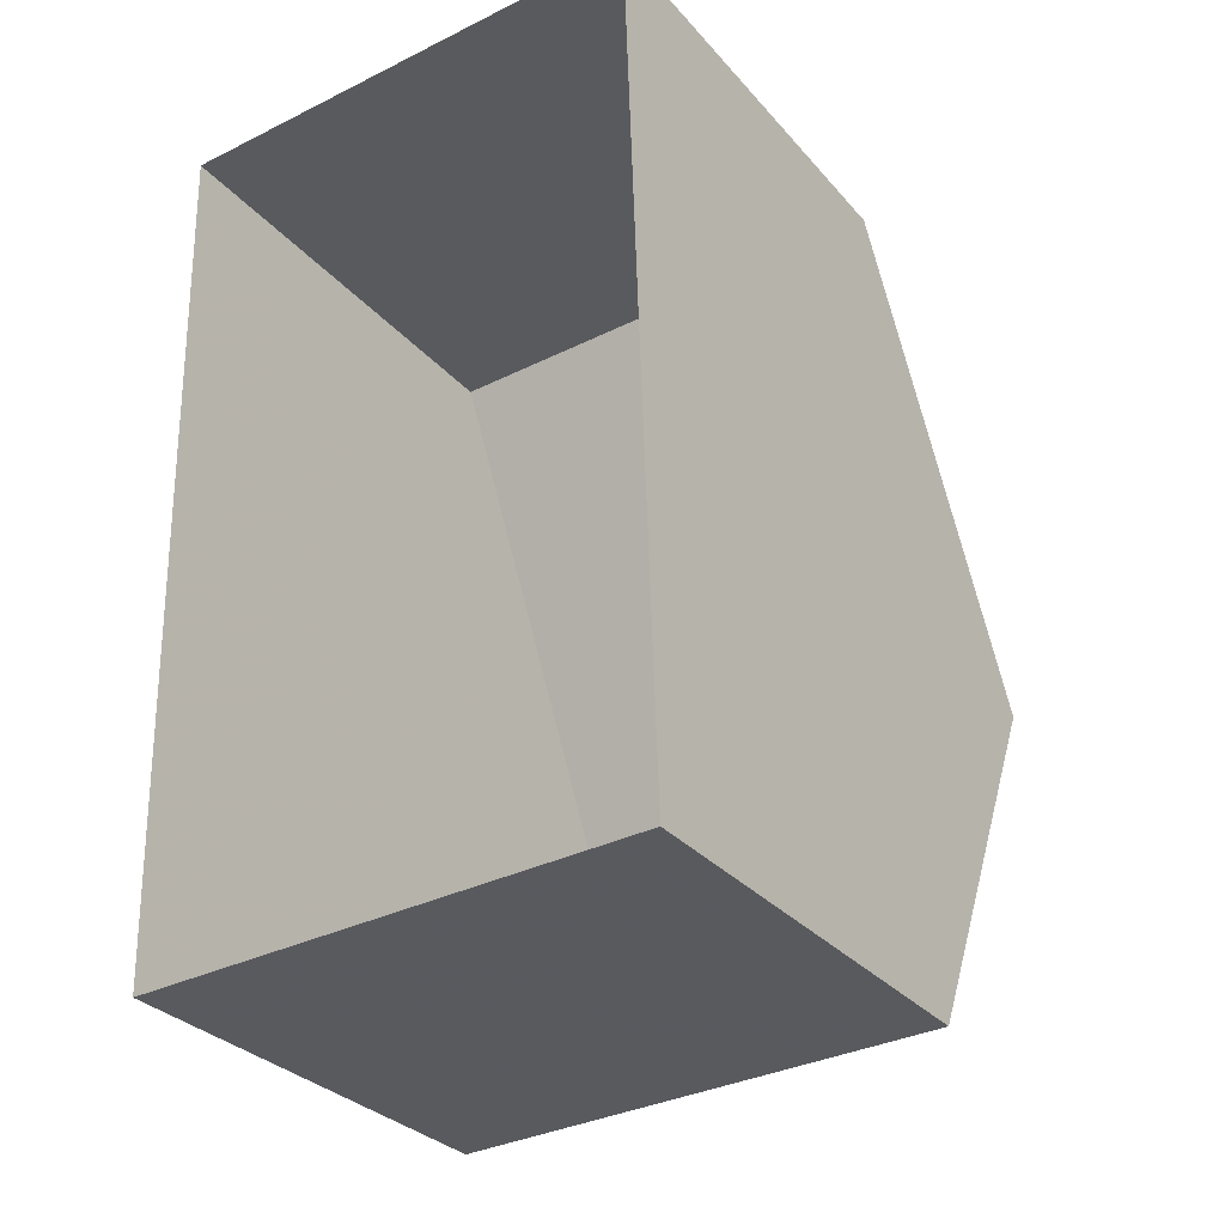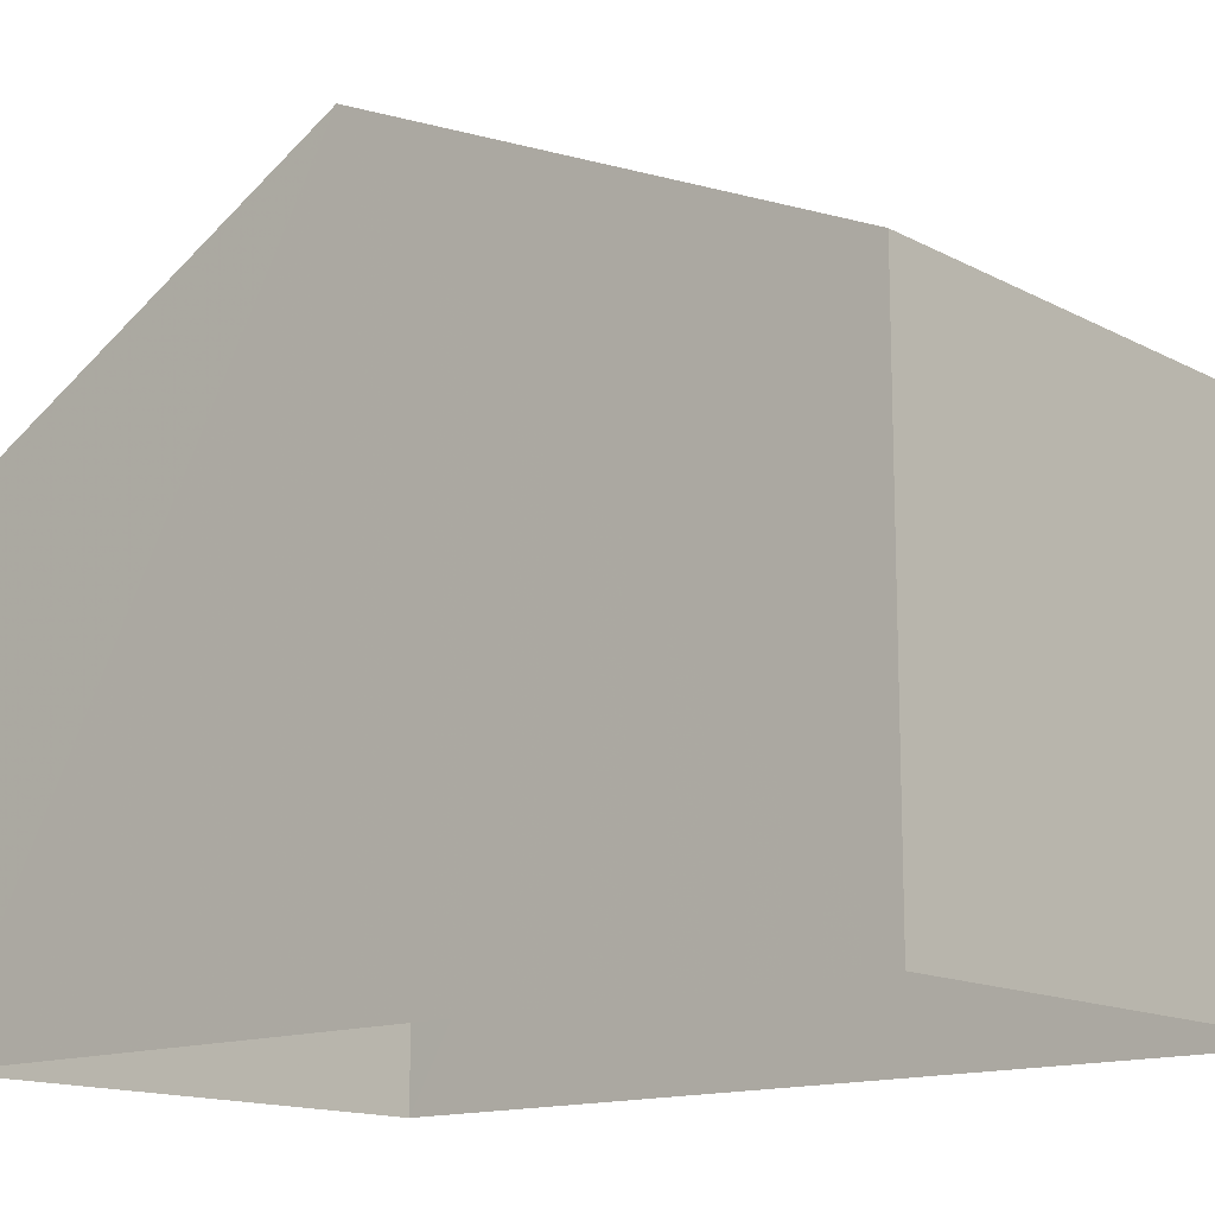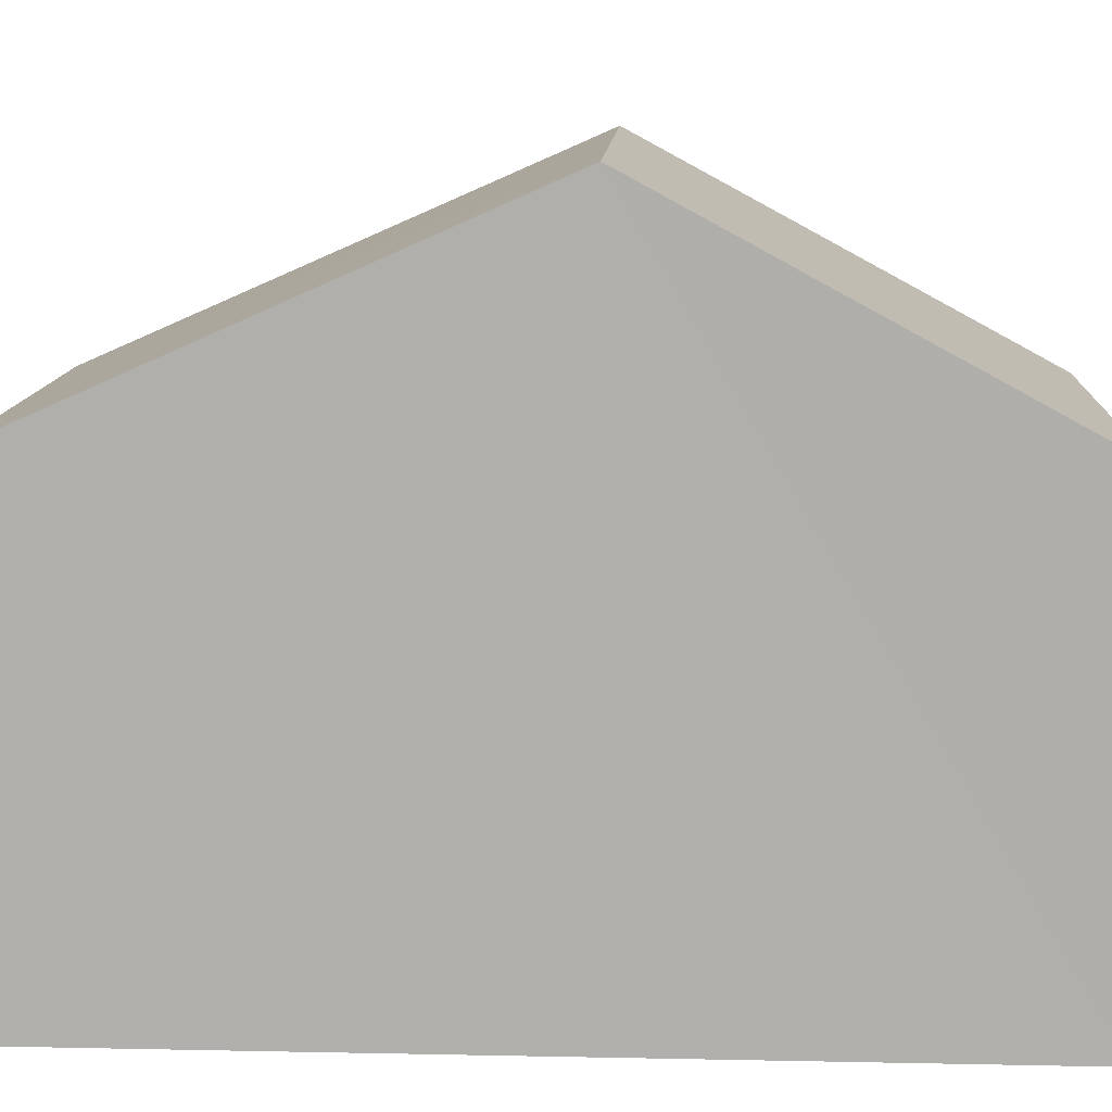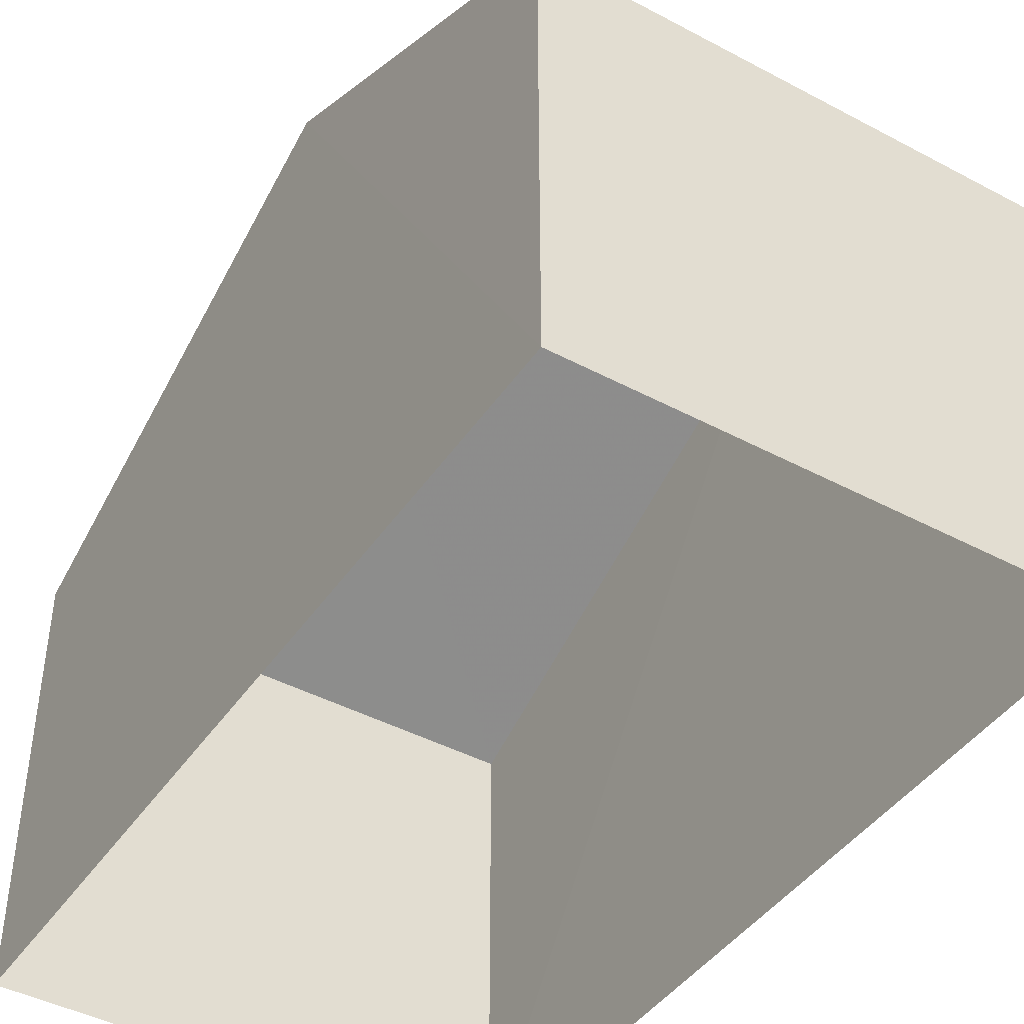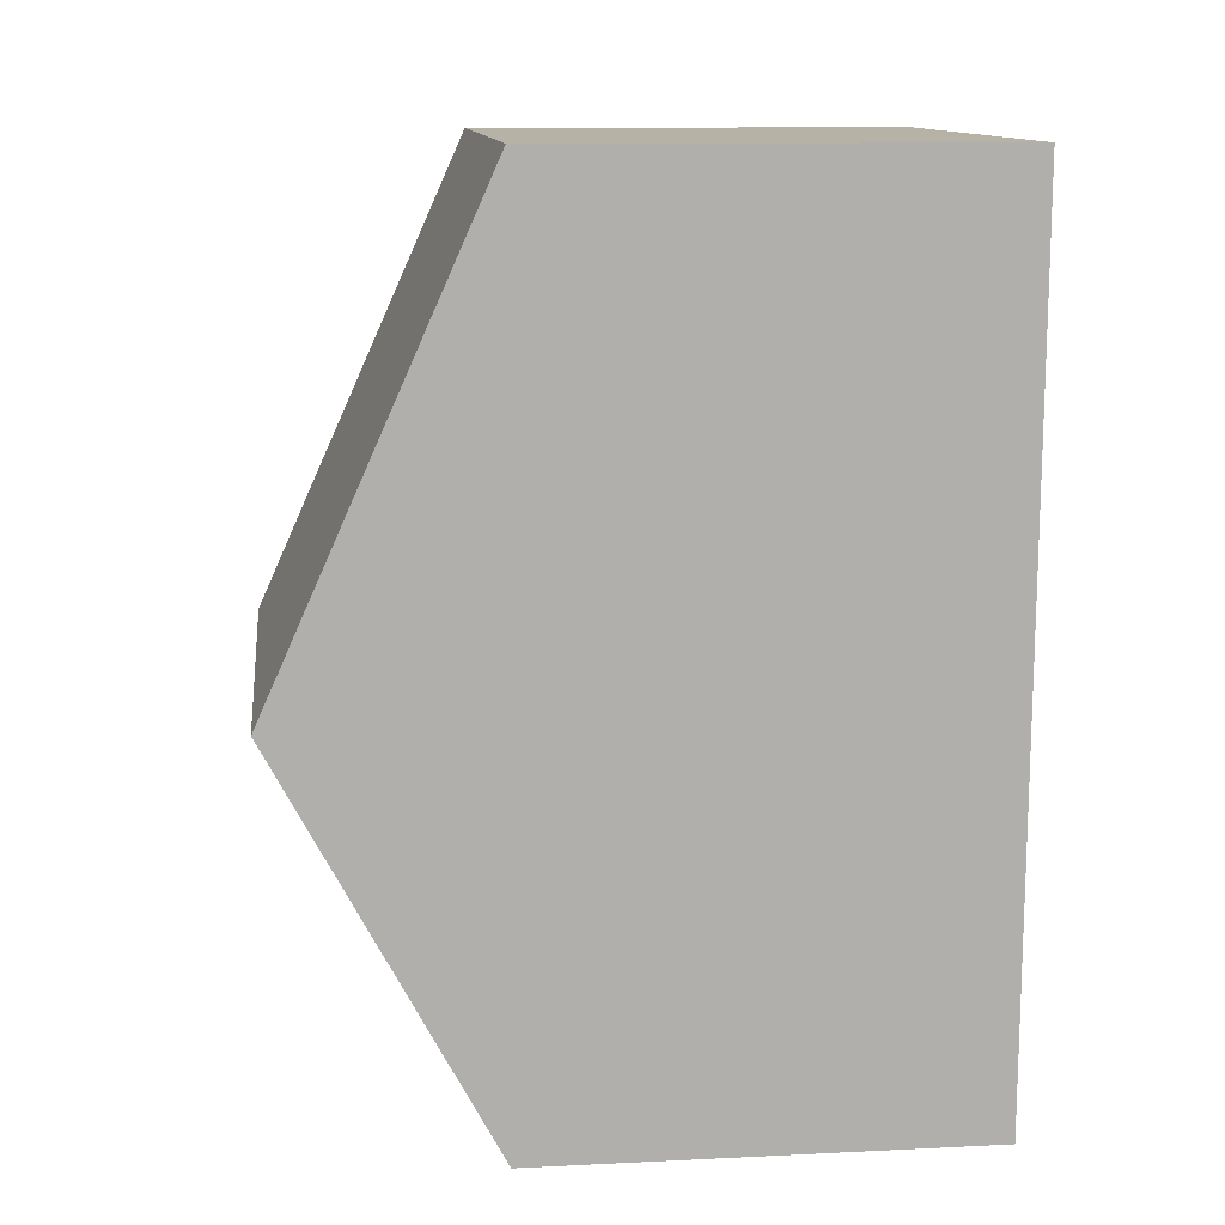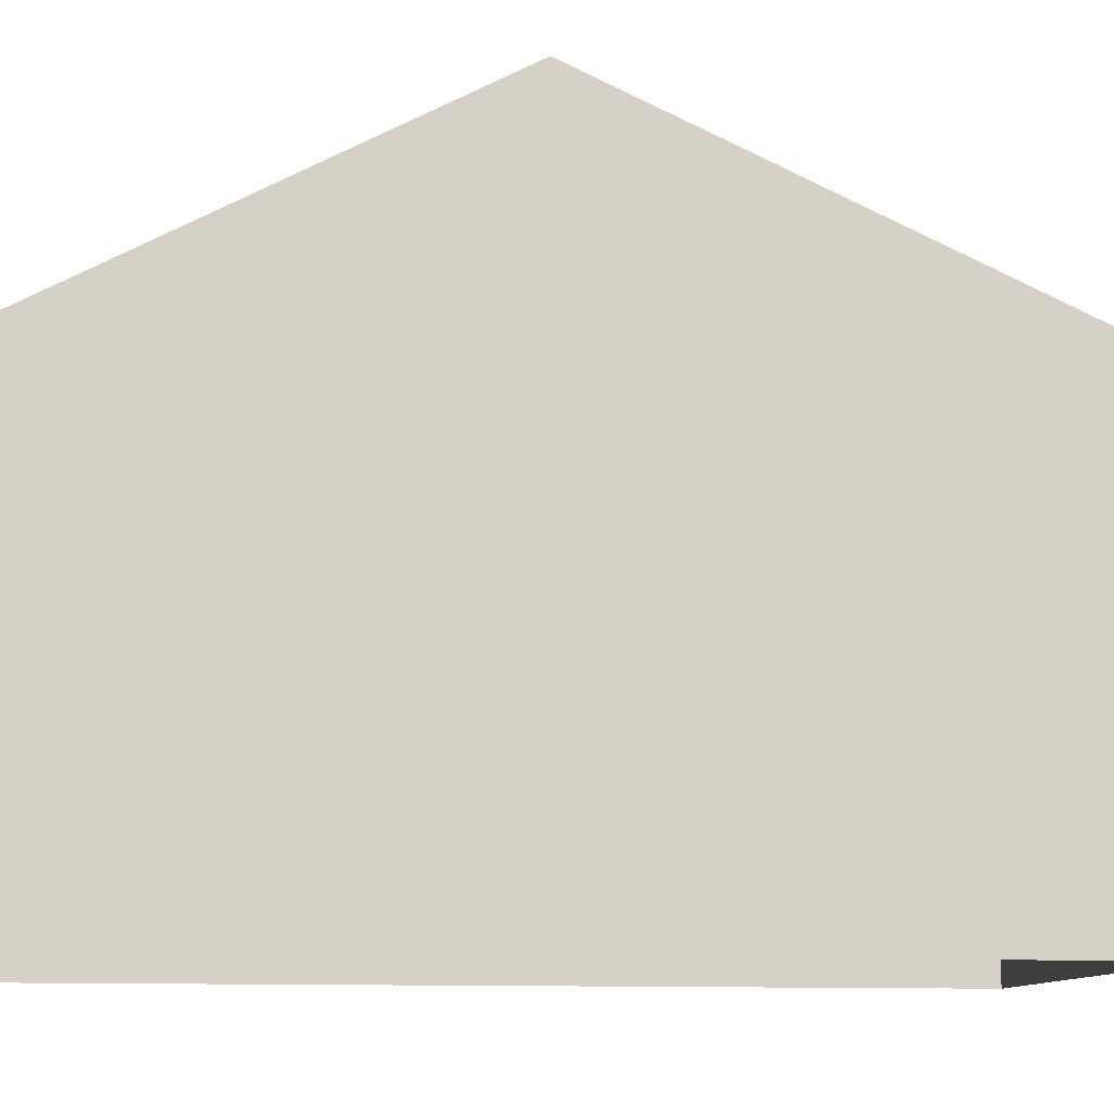
<metadata>
{"format":"obj","ext":"obj","renderer":"f3d","projection":"perspective","resolution":1024,"background":"white","views":[{"elev":-31.1,"azim":-146.4,"up":"+Y"},{"elev":-14.0,"azim":128.9,"up":"+Z"},{"elev":11.2,"azim":-88.9,"up":"+Z"},{"elev":-43.5,"azim":-33.7,"up":"+Z"},{"elev":10.6,"azim":83.0,"up":"+Y"},{"elev":-10.6,"azim":79.5,"up":"+Z"}]}
</metadata>
<code>
v -3.724e+05 -1.039e+05 30.15
v -3.724e+05 -1.039e+05 30.15
v -3.724e+05 -1.039e+05 30.15
v -3.724e+05 -1.039e+05 30.15
v -3.724e+05 -1.039e+05 34.56
v -3.724e+05 -1.039e+05 34.56
v -3.724e+05 -1.039e+05 36.66
v -3.724e+05 -1.039e+05 36.66
v -3.724e+05 -1.039e+05 34.56
v -3.724e+05 -1.039e+05 34.56
f 1 2 3
f 1 4 2
f 5 6 7
f 8 5 7
f 9 10 8
f 7 9 8
f 10 1 3
f 10 9 1
f 10 3 8
f 3 2 8
f 2 5 8
f 6 4 7
f 4 1 7
f 1 9 7
f 6 2 4
f 6 5 2

</code>
